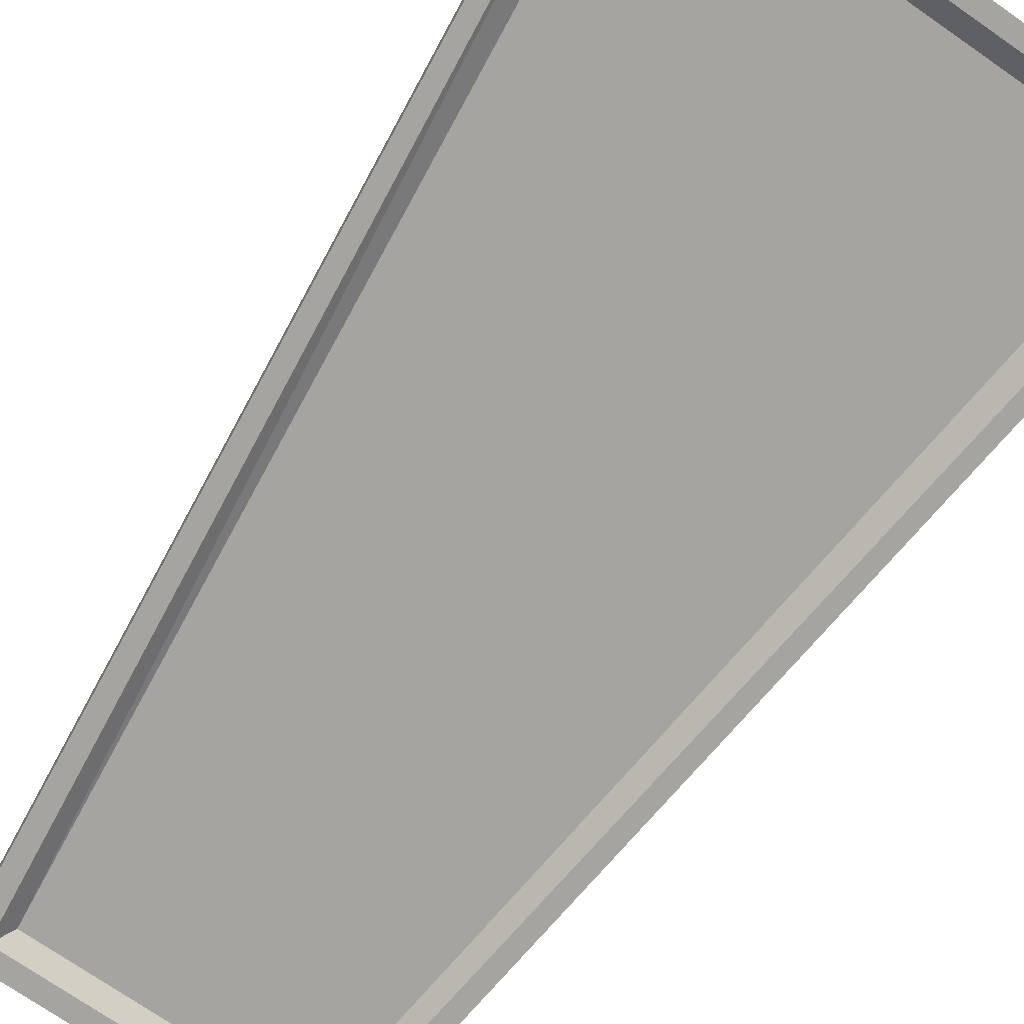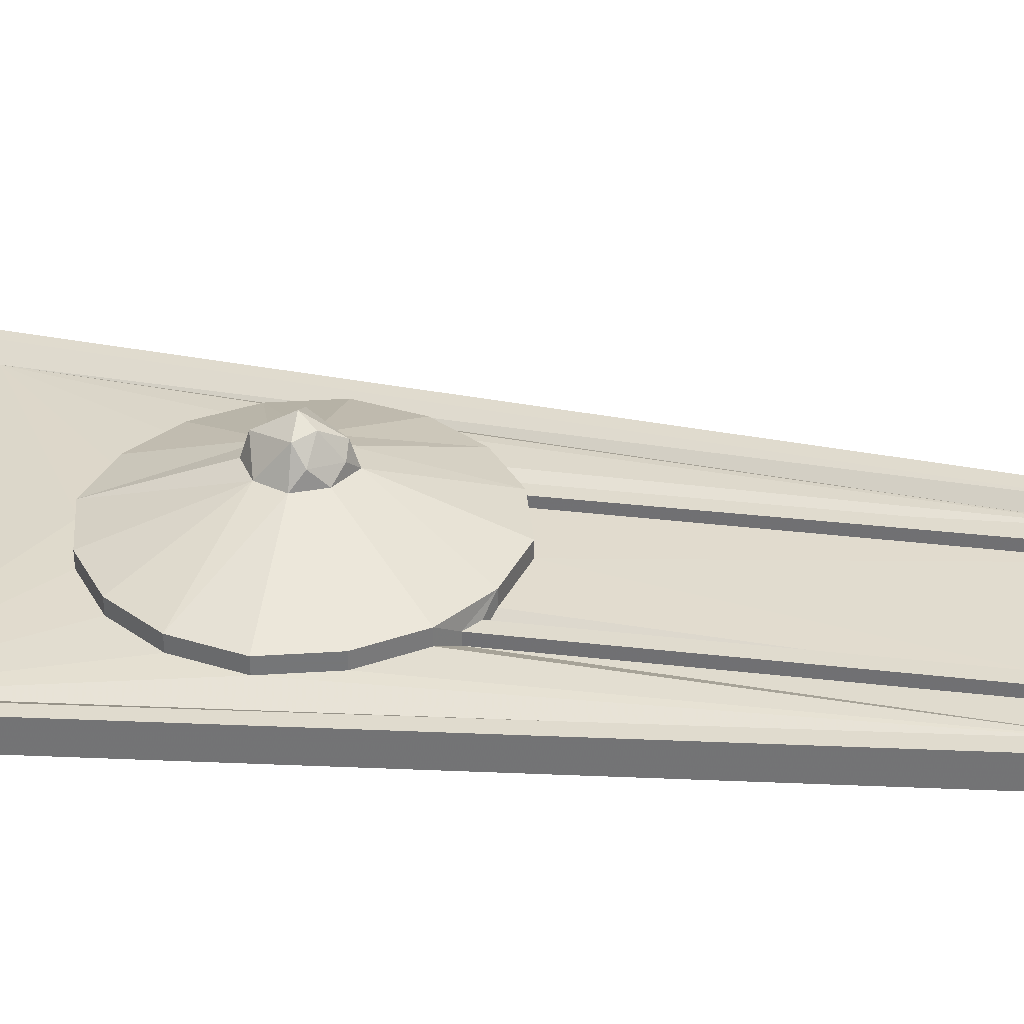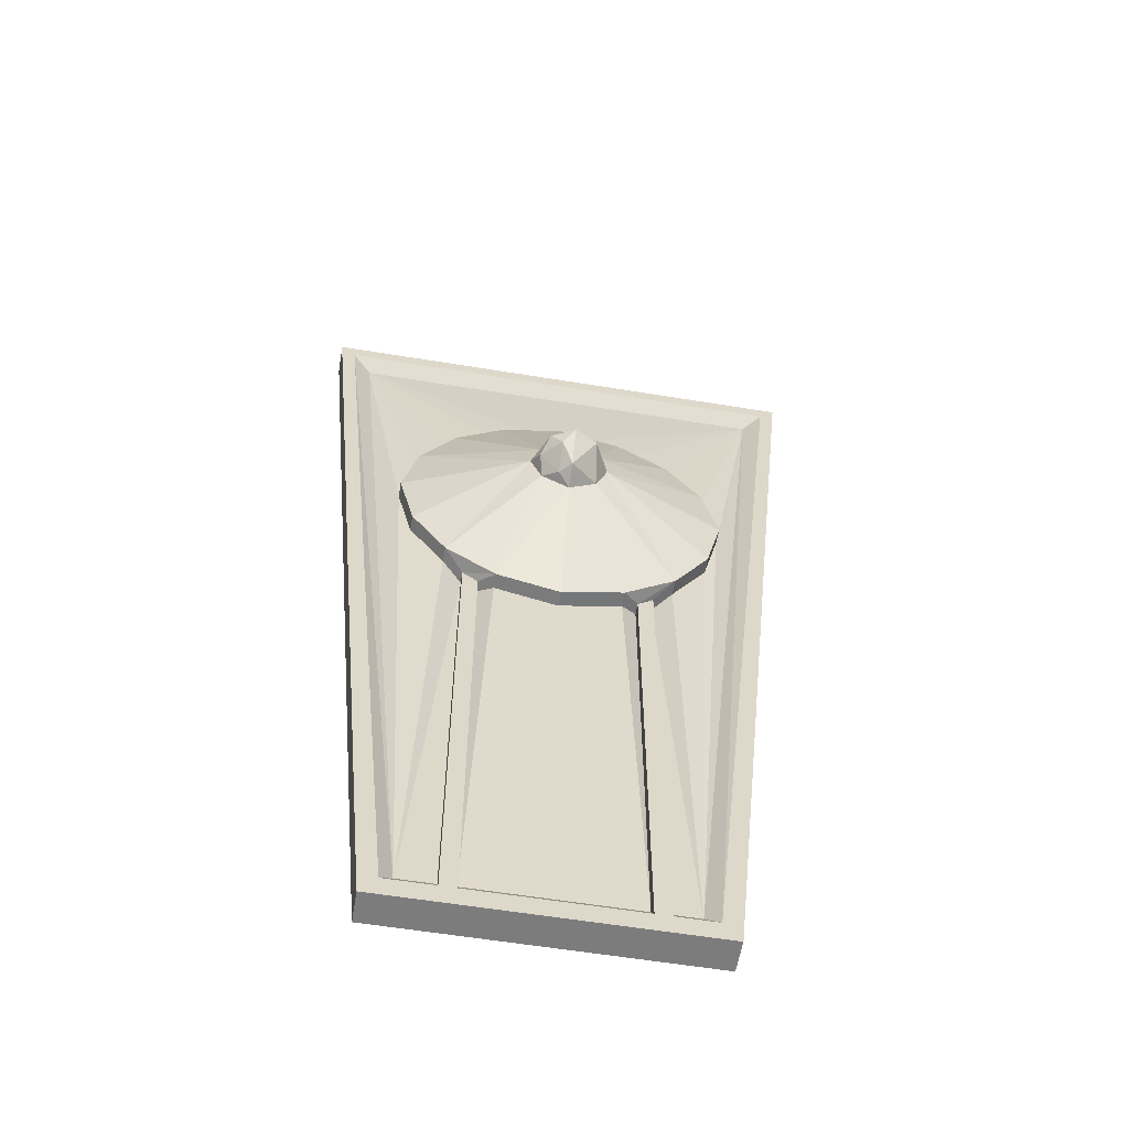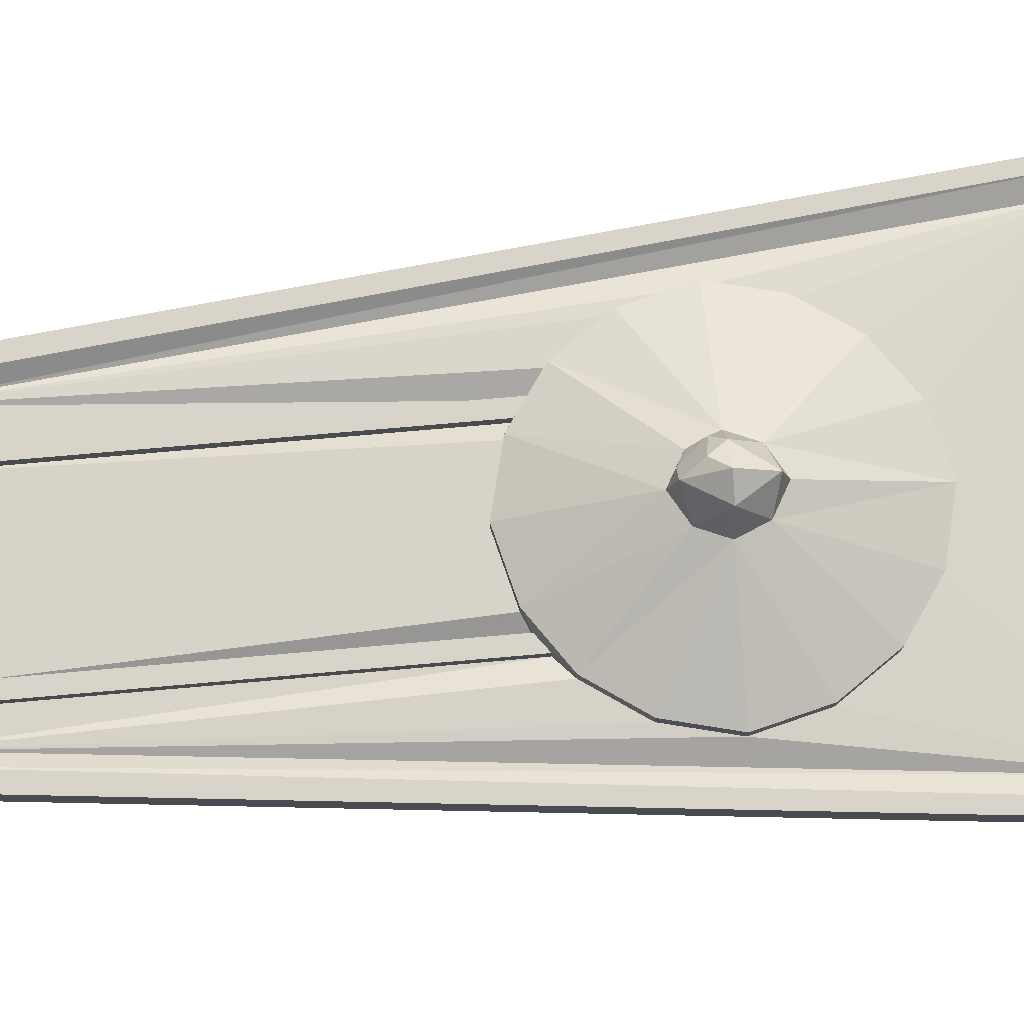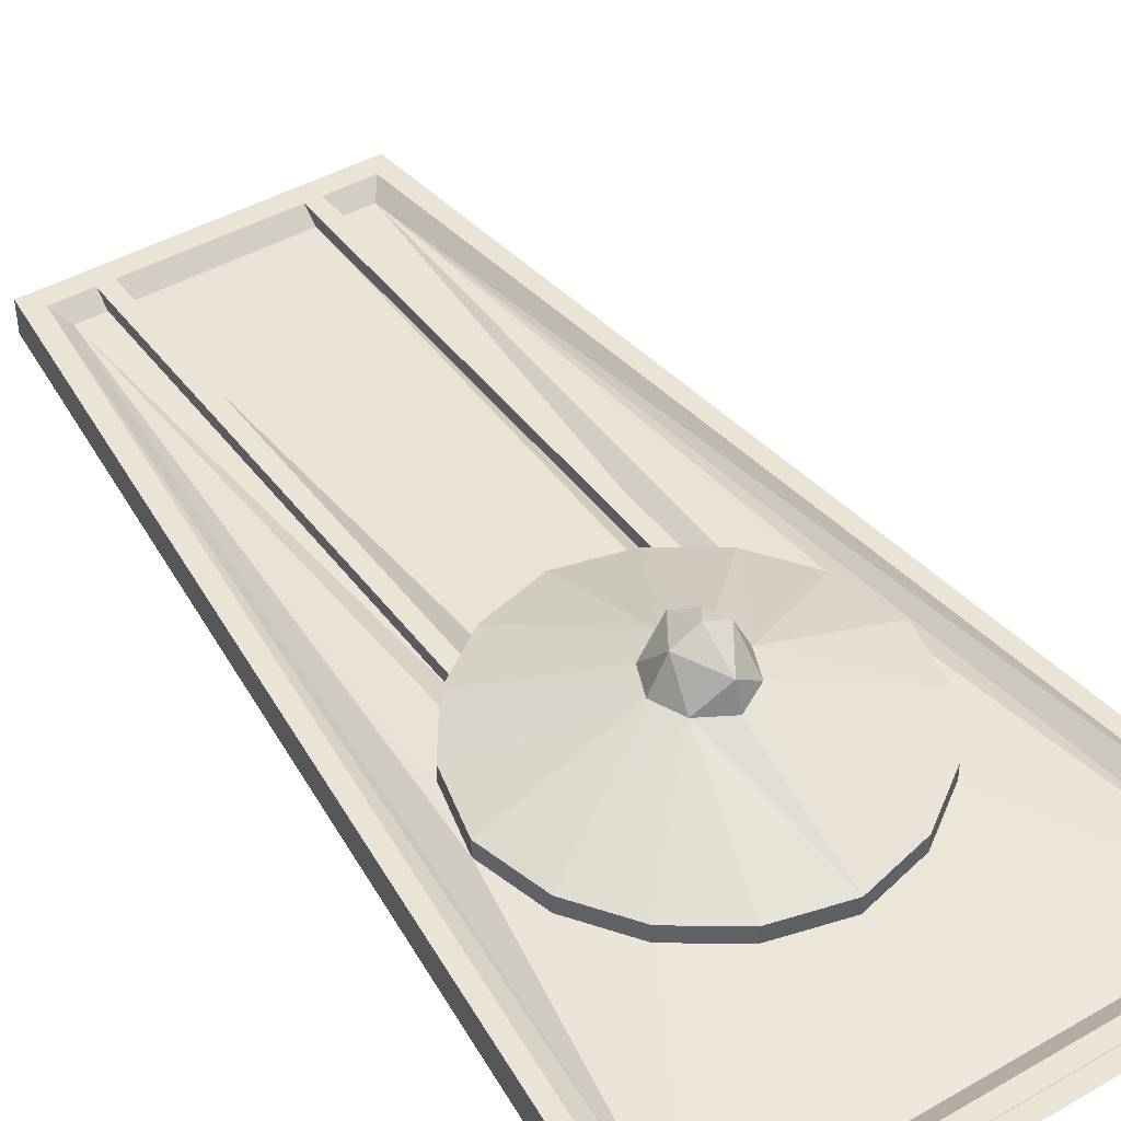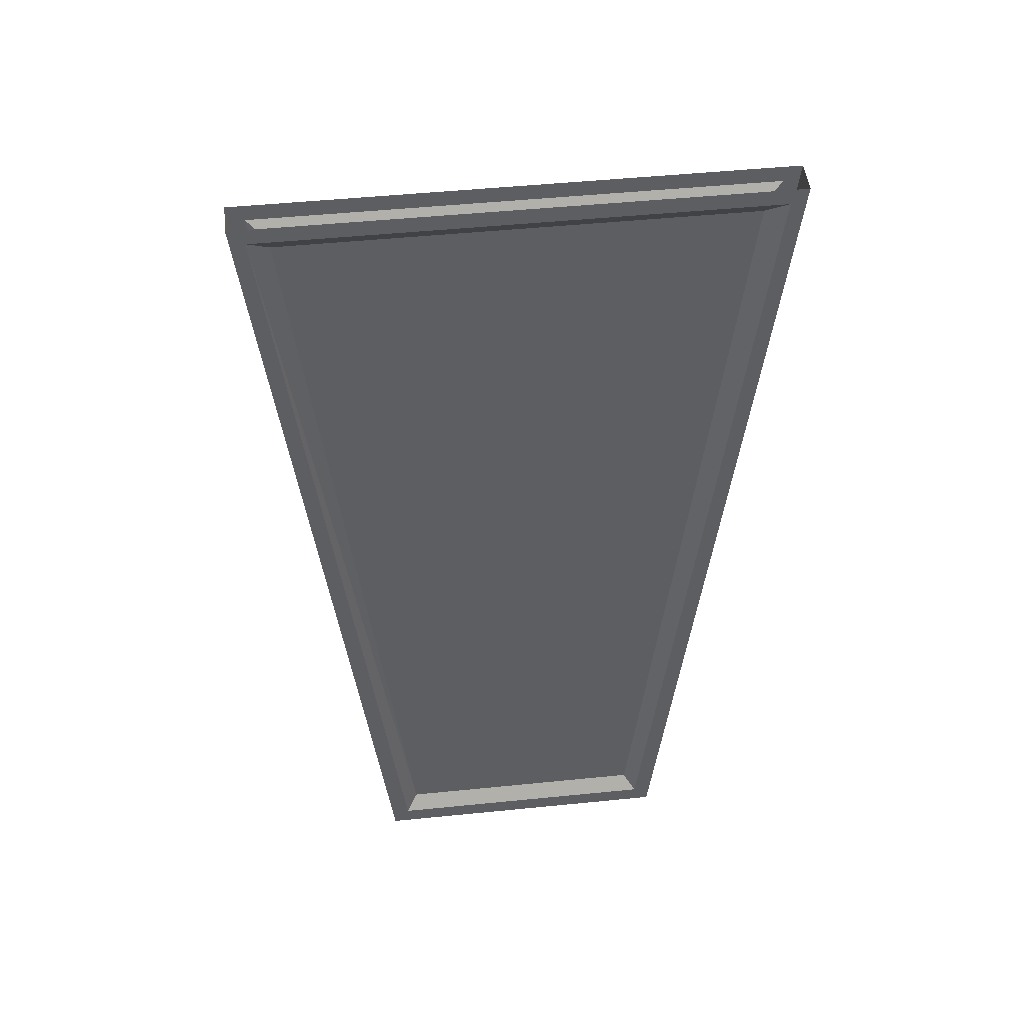
<metadata>
{"format":"obj","ext":"obj","renderer":"f3d","projection":"perspective","resolution":1024,"background":"white","views":[{"elev":-73.5,"azim":145.3,"up":"+Z"},{"elev":33.6,"azim":-81.0,"up":"+Z"},{"elev":-58.8,"azim":-9.6,"up":"+Y"},{"elev":75.5,"azim":85.0,"up":"+Z"},{"elev":43.8,"azim":145.9,"up":"+Z"},{"elev":49.0,"azim":173.6,"up":"+Y"}]}
</metadata>
<code>
v 0.2422 -1.805 -0.5391
v -0.2578 -1.805 -0.5391
v -0.4297 -0.0625 -0.5391
v 0.4297 -0.0625 -0.5391
v 0.4688 -0.03125 -0.5625
v 0.2656 -1.836 -0.5625
v -0.2812 -1.836 -0.5625
v -0.4688 -0.03125 -0.5625
v -0.007812 -1.875 -0.5625
v 0.2969 -1.875 -0.5625
v 0.2969 -1.875 -0.5312
v -0.007812 -1.875 -0.5312
v -0.3125 -1.875 -0.5625
v -0.5 0 -0.5625
v 0.5 0 -0.5625
v 0.5 0 -0.5312
v 0.5 0 -0.5
v 0.2969 -1.875 -0.5
v -0.007812 -1.875 -0.5
v -0.3125 -1.875 -0.5312
v -0.5 0 -0.5312
v -0.3125 -1.875 -0.5
v -0.5 0 -0.5
v -0.2812 -1.836 -0.5
v -0.4688 -0.03125 -0.5
v 0.4688 -0.03125 -0.5
v 0.2656 -1.836 -0.5
v 0.1875 -1.836 -0.5
v 0.1562 -1.836 -0.5
v -0.1562 -1.836 -0.5
v -0.1875 -1.836 -0.5
v -0.1875 -1.805 -0.5234
v -0.2578 -1.805 -0.5234
v -0.1562 -0.9219 -0.5
v -0.1875 -0.8984 -0.5
v -0.1875 -0.8984 -0.5234
v -0.2266 -0.8672 -0.5
v -0.2969 -0.7656 -0.5
v -0.3281 -0.6406 -0.5
v -0.4297 -0.0625 -0.5234
v 0.4297 -0.0625 -0.5234
v 0.2422 -1.805 -0.5234
v 0 -0.3125 -0.5
v 0.125 -0.3438 -0.5
v 0.2266 -0.4141 -0.5
v 0.2969 -0.5156 -0.5
v 0.3281 -0.6406 -0.5
v 0.2969 -0.7656 -0.5
v 0.2266 -0.8672 -0.5
v 0.1875 -0.8984 -0.5234
v 0.1875 -1.805 -0.5234
v 0.1875 -0.8984 -0.5
v 0.1562 -0.9219 -0.5
v 0.1562 -1.805 -0.5234
v -0.1562 -1.805 -0.5234
v -0.1562 -0.9219 -0.5234
v -0.125 -0.9375 -0.5
v -0.125 -0.9375 -0.4688
v -0.2266 -0.8672 -0.4688
v -0.2969 -0.7656 -0.4688
v -0.3281 -0.6406 -0.4688
v -0.2969 -0.5156 -0.4688
v -0.2969 -0.5156 -0.5
v -0.2266 -0.4141 -0.5
v -0.125 -0.3438 -0.5
v 0 -0.3125 -0.4688
v 0.125 -0.3438 -0.4688
v 0.2266 -0.4141 -0.4688
v 0.2969 -0.5156 -0.4688
v 0.3281 -0.6406 -0.4688
v 0.2969 -0.7656 -0.4688
v 0.2266 -0.8672 -0.4688
v -0.05469 -0.5859 -0.375
v 0 -0.5703 -0.3281
v 0 -0.5547 -0.375
v -0.125 -0.3438 -0.4688
v -0.2266 -0.4141 -0.4688
v -0.07812 -0.6406 -0.375
v -0.04688 -0.6406 -0.3125
v 0 -0.6406 -0.2891
v 0.04688 -0.6406 -0.3125
v 0.05469 -0.5859 -0.375
v 0.07812 -0.6406 -0.375
v 0.05469 -0.6953 -0.375
v 0.125 -0.9375 -0.4688
v 0 -0.7109 -0.3281
v 0 -0.7266 -0.375
v 0 -0.9688 -0.4688
v 0.125 -0.9375 -0.5
v 0.1562 -0.9219 -0.5234
v 0 -0.9688 -0.5
v -0.02344 -0.6719 -0.3047
v -0.02344 -0.7109 -0.3516
v -0.05469 -0.6953 -0.375
v -0.0625 -0.6641 -0.3438
f 1 2 3
f 1 3 4
f 32 36 33
f 33 36 37
f 33 37 38
f 33 38 39
f 33 39 40
f 41 40 43
f 41 43 44
f 41 44 45
f 41 45 46
f 41 46 47
f 41 47 42
f 42 47 48
f 42 48 49
f 42 49 50
f 42 50 51
f 39 63 40
f 40 63 64
f 40 64 65
f 40 65 43
f 54 90 89
f 54 89 91
f 54 91 55
f 55 91 57
f 55 57 56
f 40 39 33
f 1 4 5
f 1 5 6
f 1 6 2
f 2 6 7
f 2 7 3
f 3 7 8
f 3 8 5
f 3 5 4
f 9 10 11
f 9 11 12
f 9 12 13
f 10 15 16
f 10 16 11
f 11 16 17
f 11 17 18
f 11 18 12
f 12 18 19
f 12 19 20
f 12 20 13
f 13 20 14
f 14 20 21
f 21 20 22
f 21 22 23
f 19 22 20
f 31 32 33
f 31 33 24
f 33 40 25
f 33 25 24
f 41 42 27
f 41 27 26
f 41 26 25
f 41 25 40
f 42 51 27
f 27 51 28
f 29 54 55
f 29 55 30
f 9 7 6
f 9 6 10
f 9 13 7
f 7 13 8
f 8 13 14
f 8 14 15
f 8 15 5
f 5 15 6
f 6 15 10
f 23 22 24
f 23 24 25
f 23 25 26
f 23 26 17
f 17 26 18
f 18 26 27
f 18 27 28
f 18 28 29
f 18 29 19
f 19 29 30
f 19 30 22
f 31 24 22
f 31 22 30
f 31 30 34
f 31 34 35
f 31 35 32
f 32 35 36
f 28 51 50
f 28 50 52
f 28 52 29
f 29 52 53
f 29 53 54
f 30 55 56
f 30 56 34
f 53 90 54
f 34 56 57
f 34 57 58
f 34 58 35
f 35 58 59
f 35 59 36
f 36 59 37
f 37 59 60
f 37 60 38
f 38 60 61
f 38 61 39
f 39 61 62
f 39 62 63
f 43 65 66
f 43 66 67
f 43 67 44
f 44 67 68
f 44 68 45
f 45 68 69
f 45 69 46
f 46 69 70
f 46 70 47
f 47 70 71
f 47 71 48
f 48 71 72
f 48 72 49
f 49 72 52
f 49 52 50
f 72 85 53
f 72 53 52
f 85 88 89
f 85 89 90
f 85 90 53
f 88 58 91
f 88 91 89
f 91 58 57
f 63 62 77
f 63 77 64
f 64 77 76
f 64 76 65
f 65 76 66
f 73 74 75
f 73 78 79
f 73 79 74
f 74 79 80
f 74 80 81
f 74 81 82
f 74 82 75
f 82 81 83
f 83 81 84
f 84 81 86
f 84 86 87
f 79 92 80
f 80 92 86
f 80 86 81
f 86 93 87
f 87 93 94
f 93 95 94
f 94 95 78
f 78 95 79
f 73 75 66
f 73 62 78
f 75 82 66
f 69 82 83
f 72 83 84
f 84 87 85
f 87 94 58
f 94 78 59
f 73 66 76
f 73 76 77
f 73 77 62
f 66 82 67
f 67 82 68
f 68 82 69
f 69 83 70
f 70 83 71
f 71 83 72
f 72 84 85
f 85 87 88
f 87 58 88
f 94 59 58
f 78 60 59
f 60 78 61
f 61 78 62
f 86 92 93
f 93 92 95
f 79 95 92

</code>
